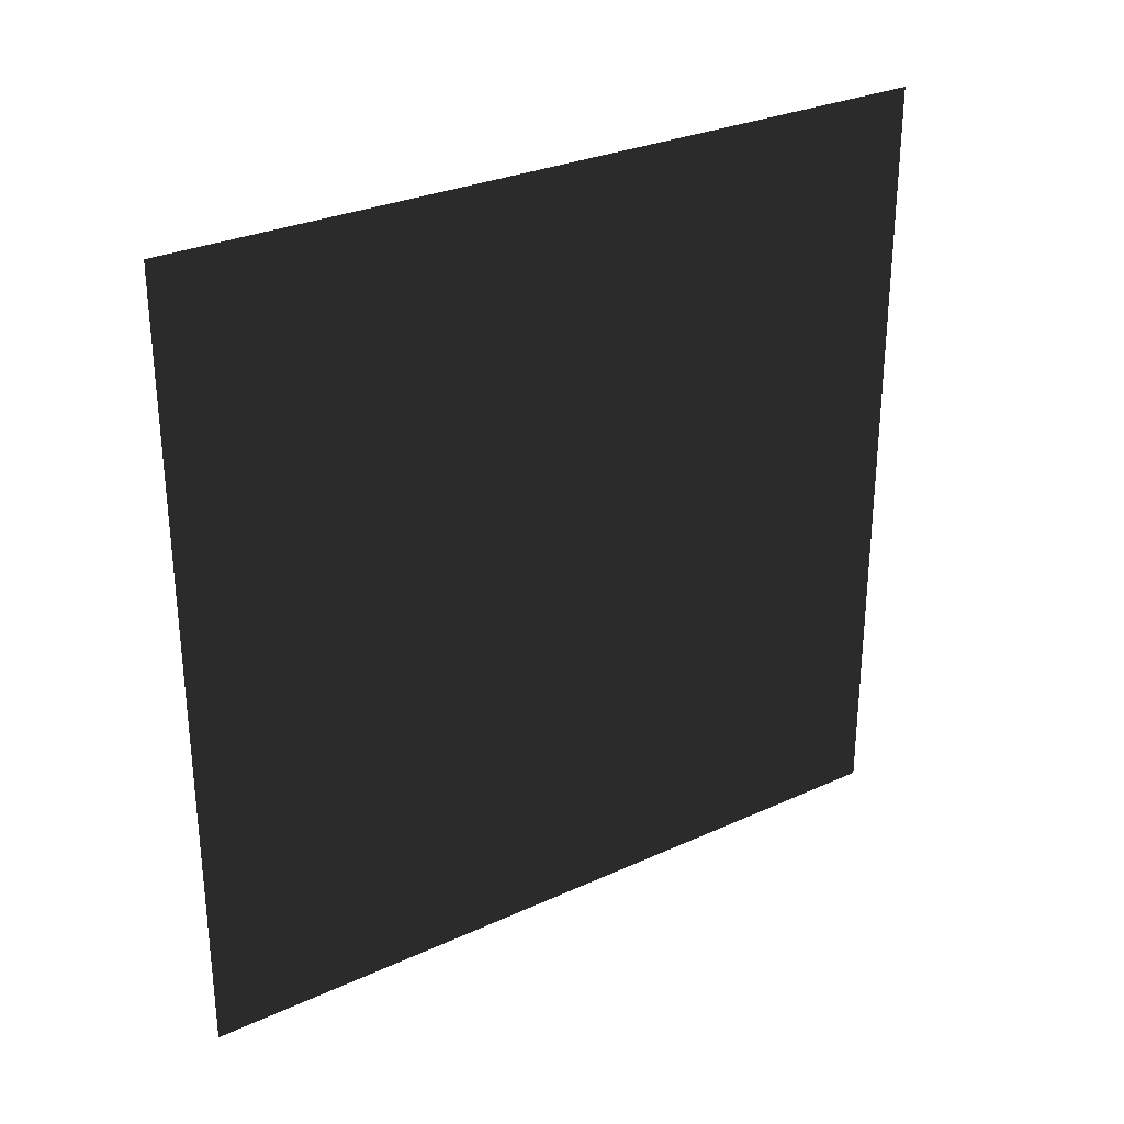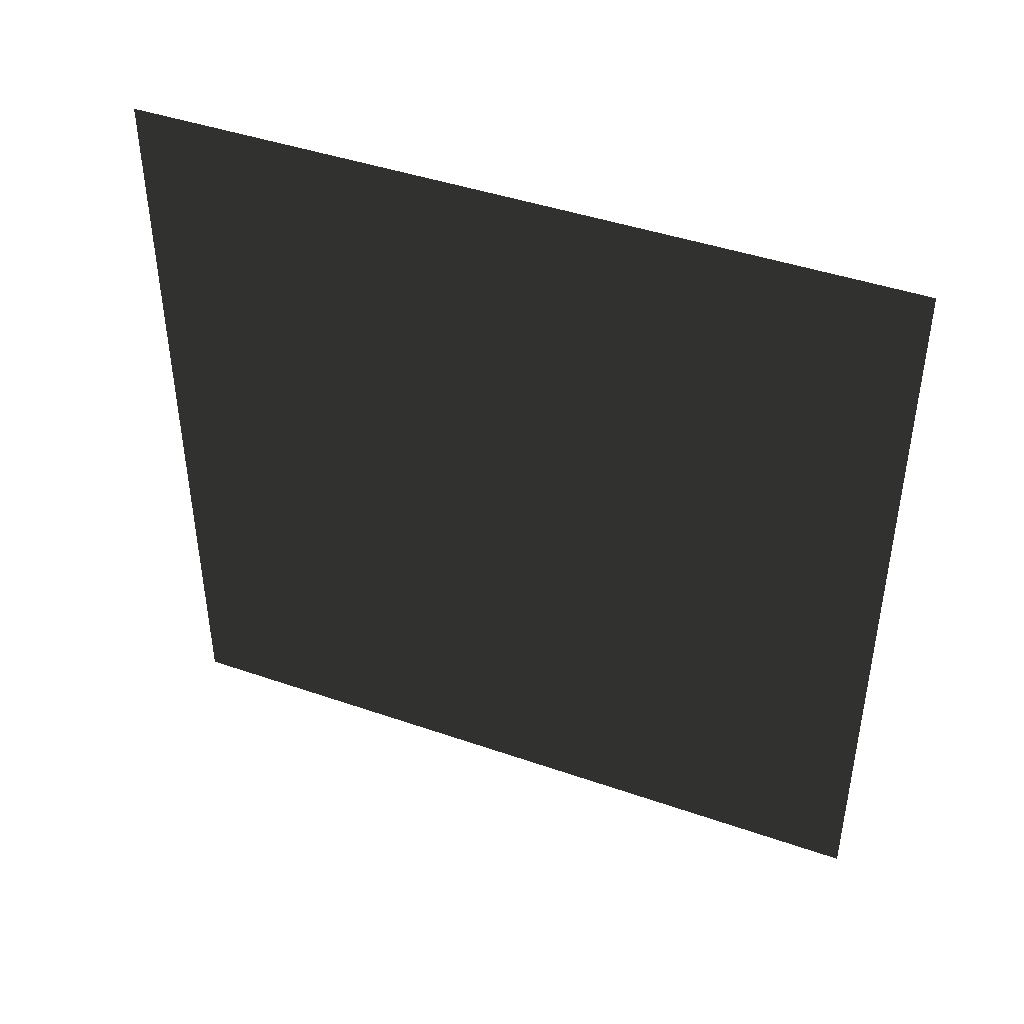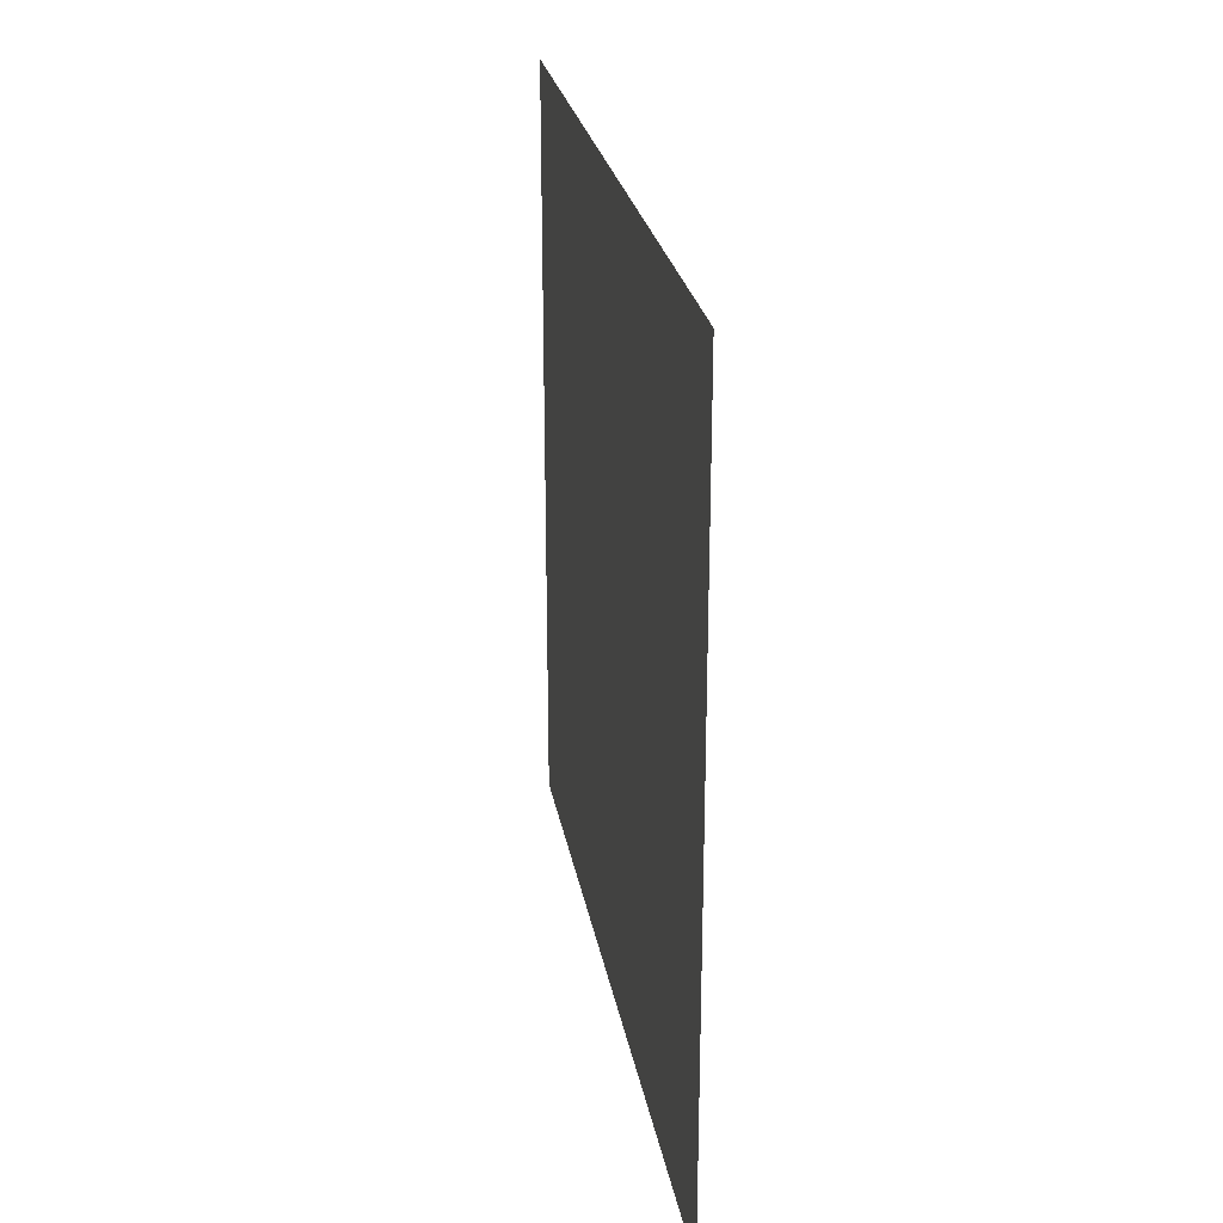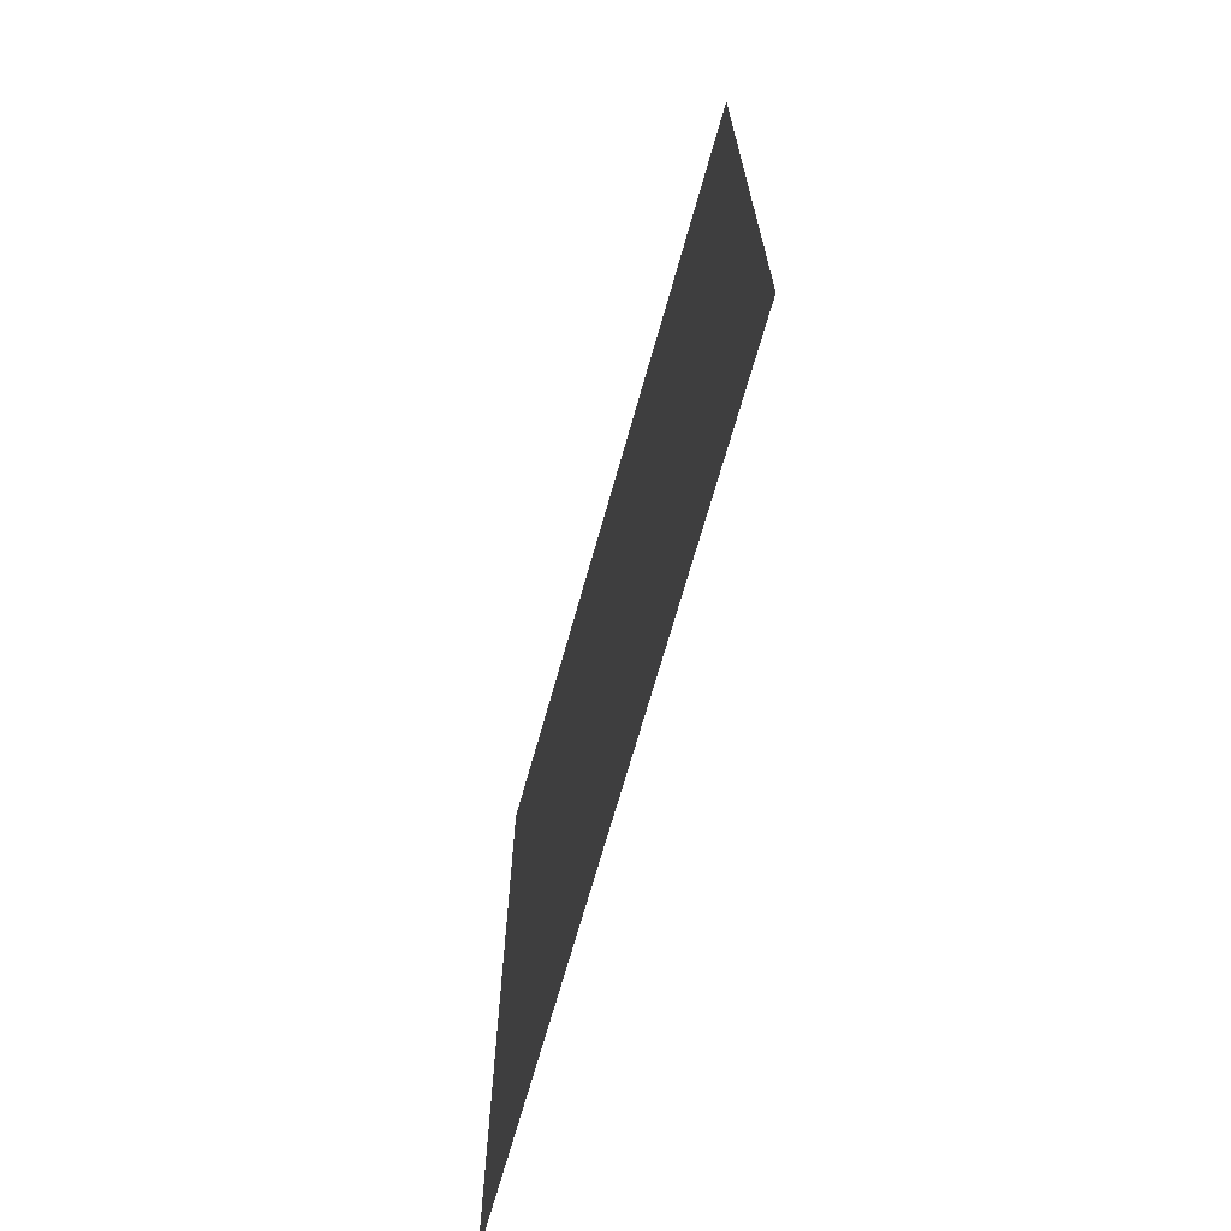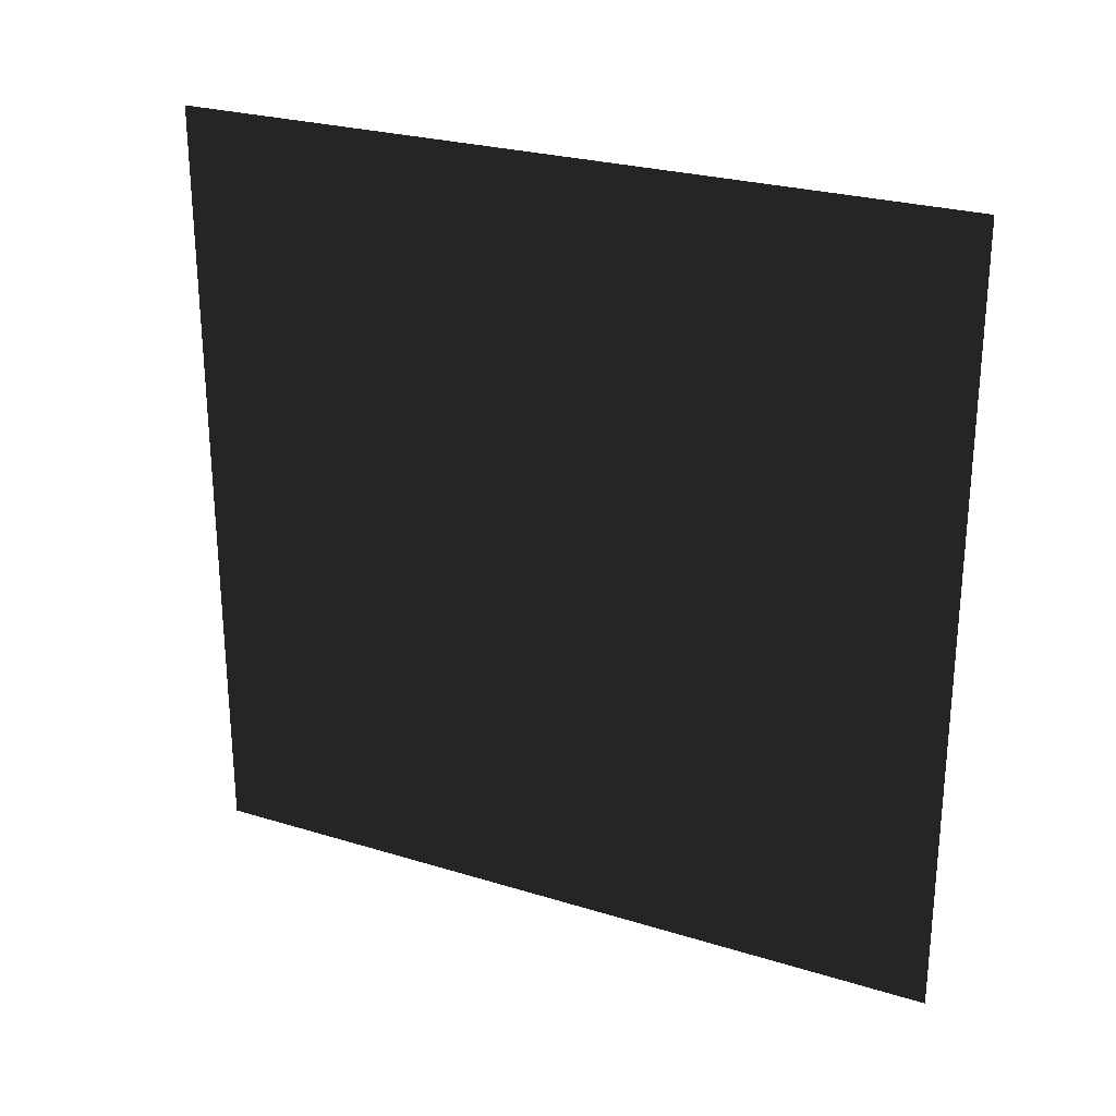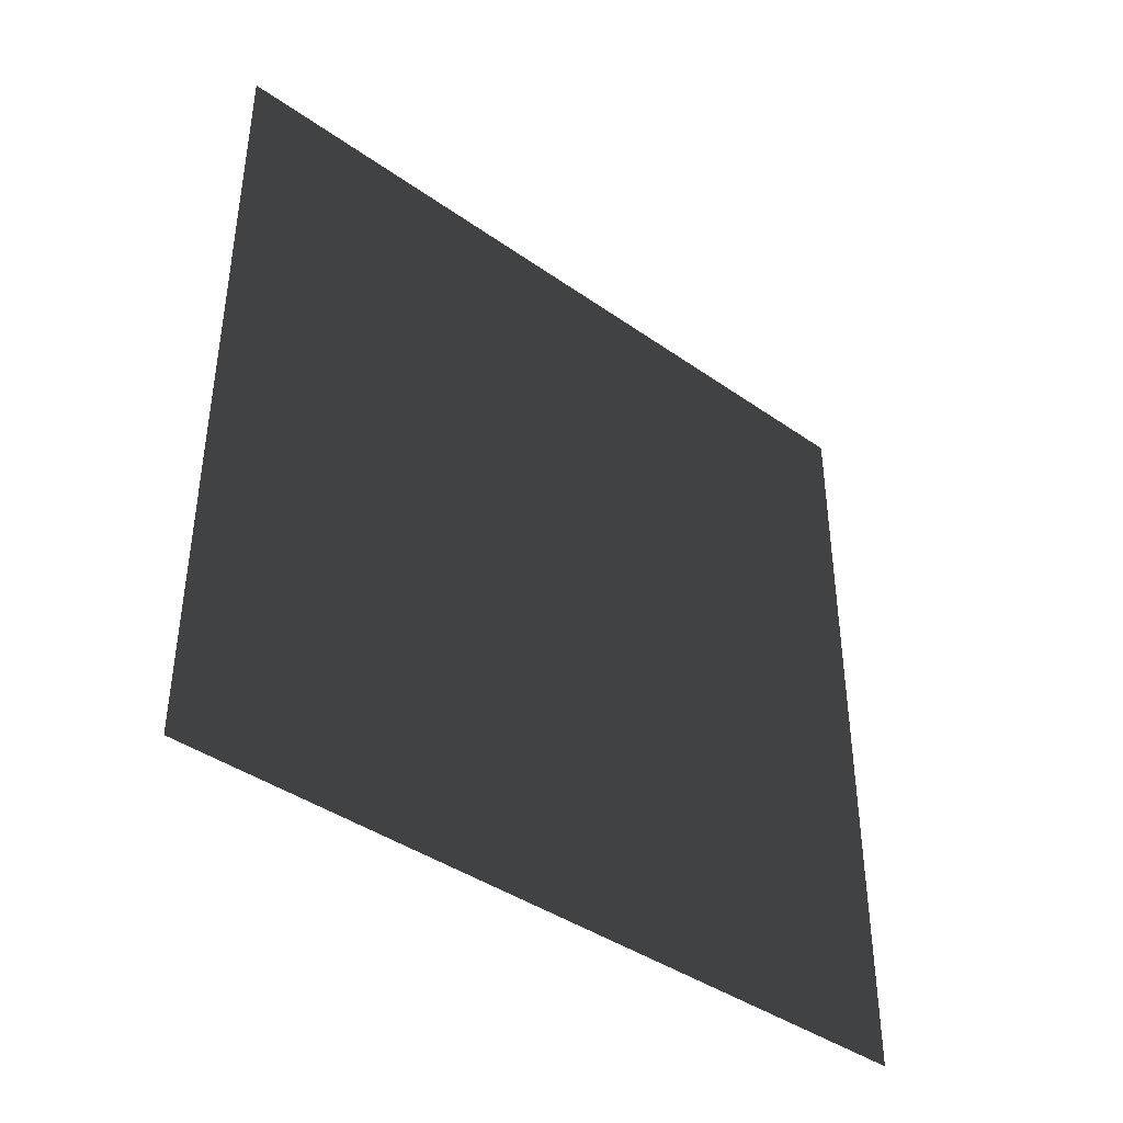
<metadata>
{"format":"obj","ext":"obj","renderer":"f3d","projection":"perspective","resolution":1024,"background":"white","views":[{"elev":29.2,"azim":-124.1,"up":"+Y"},{"elev":43.4,"azim":-67.7,"up":"+Z"},{"elev":25.6,"azim":-9.9,"up":"+Y"},{"elev":-69.2,"azim":164.3,"up":"+Y"},{"elev":26.0,"azim":116.0,"up":"+Z"},{"elev":-40.8,"azim":-130.7,"up":"+Y"}]}
</metadata>
<code>
v -4.647e-06 3 -8.908e-06
v -4.065e-06 -2.09e-07 3
v -4.065e-06 3 3
v -4.647e-06 9.7e-09 -8.908e-06
g wall06_9214_1448
f 1 3 2
f 2 4 1

</code>
